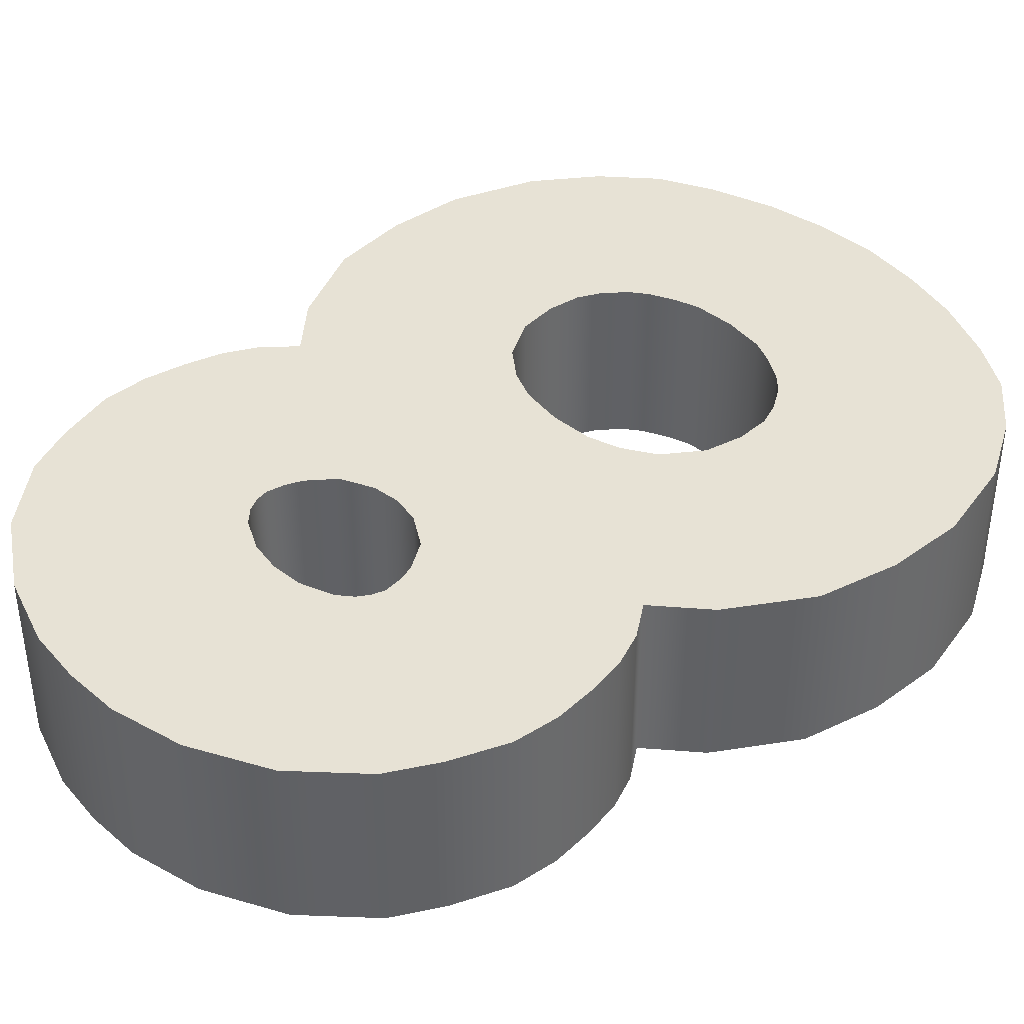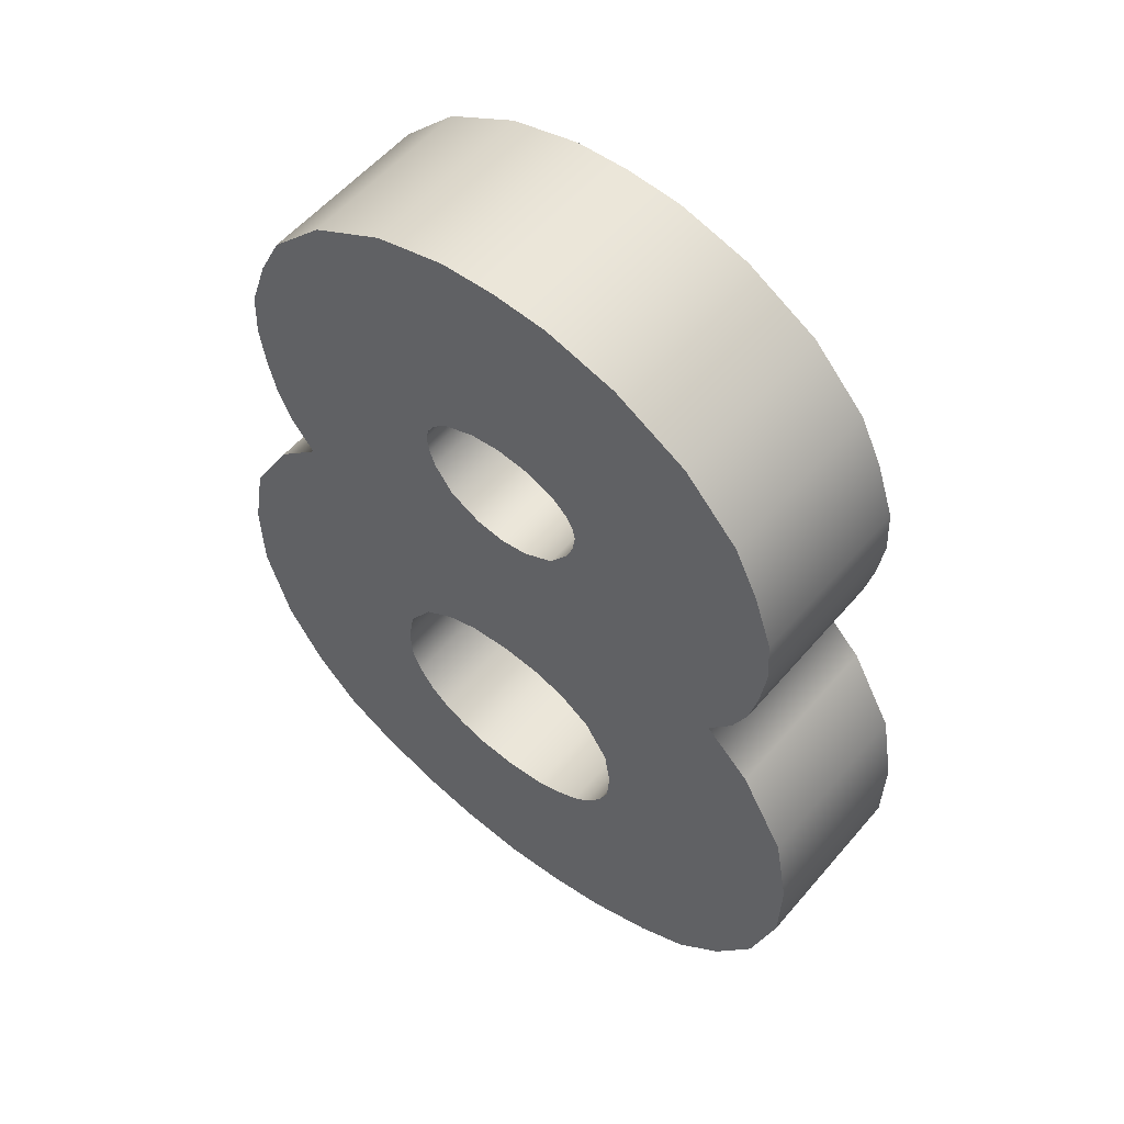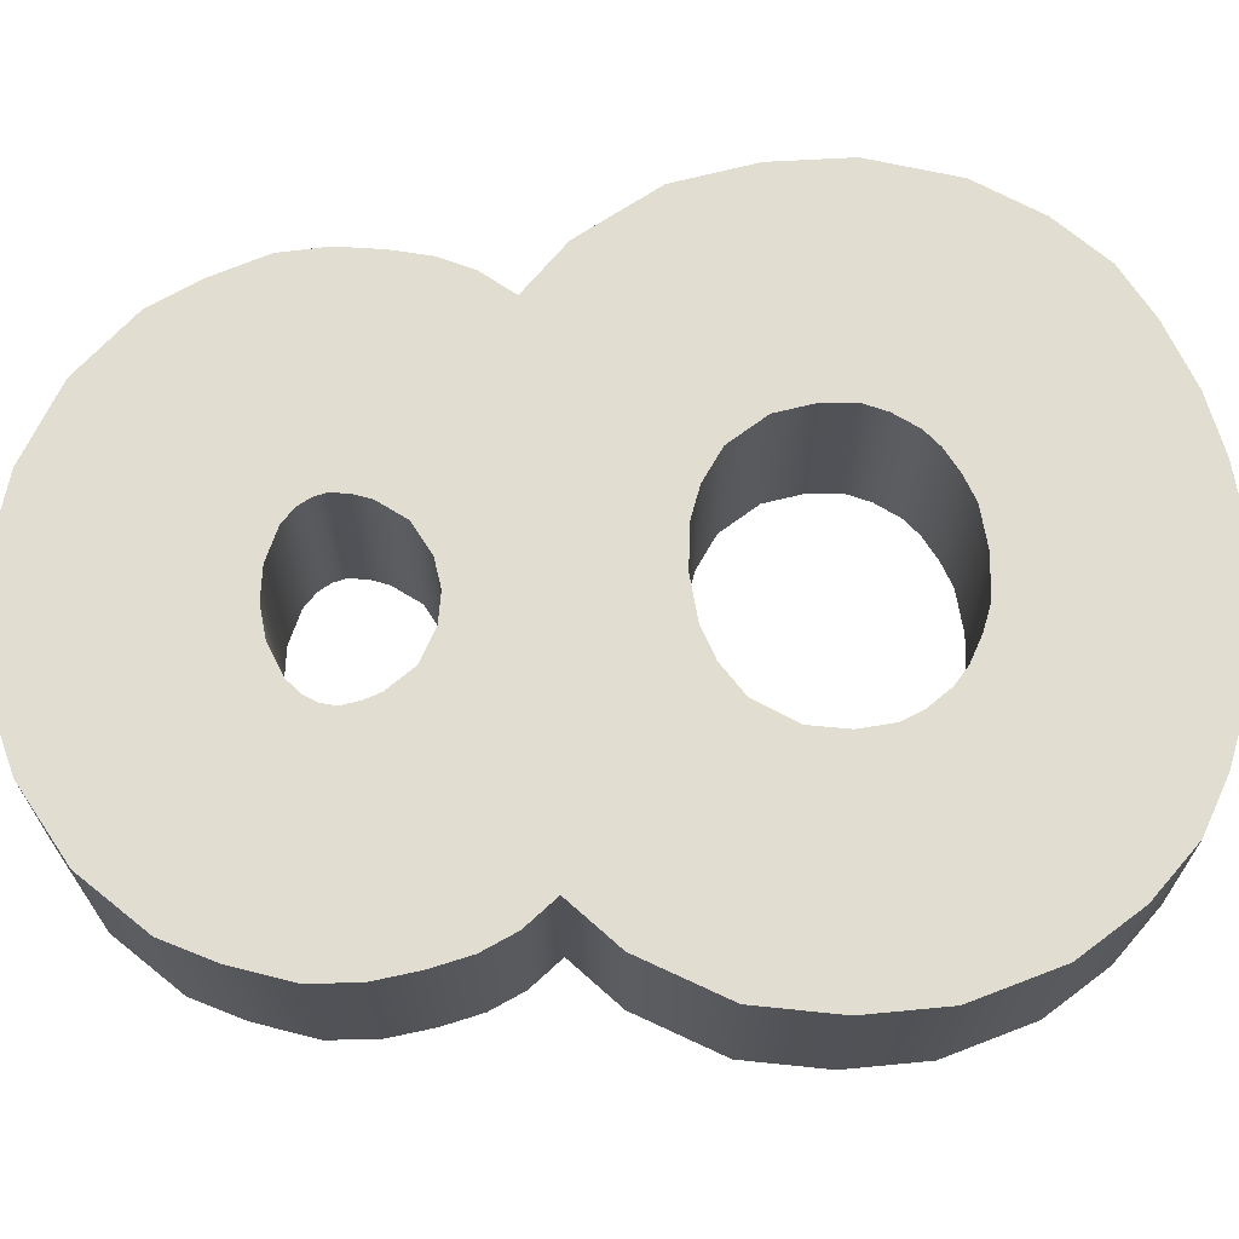
<metadata>
{"format":"obj","ext":"obj","renderer":"f3d","projection":"perspective","resolution":1024,"background":"white","views":[{"elev":40.2,"azim":-130.5,"up":"+Z"},{"elev":55.9,"azim":39.7,"up":"+Y"},{"elev":68.6,"azim":-94.3,"up":"+Z"}]}
</metadata>
<code>
g number_8
v 0.1965 0.4101 0.08591
v 0.1246 0.4513 -0.08591
v 0.1965 0.4101 -0.08591
v 0.1246 0.4513 0.08591
v 0.05437 0.471 -0.08591
v 0.05437 0.471 0.08591
v -5.198e-08 0.4744 -0.08591
v -5.198e-08 0.4744 0.08591
v -0.05437 0.471 -0.08591
v -0.05437 0.471 0.08591
v -0.1246 0.4513 -0.08591
v -0.1246 0.4513 0.08591
v -0.1965 0.4101 -0.08591
v -0.1965 0.4101 0.08591
v 0.1965 0.4101 -0.08591
v 0.251 0.352 0.08591
v 0.1965 0.4101 0.08591
v 0.251 0.352 -0.08591
v 0.2744 0.3044 0.08591
v 0.2744 0.3044 -0.08591
v 0.2931 0.2488 0.08591
v 0.2931 0.2488 -0.08591
v 0.2955 0.2028 0.08591
v 0.2955 0.2028 -0.08591
v 0.2897 0.1607 0.08591
v 0.2897 0.1607 -0.08591
v 0.2807 0.123 0.08591
v 0.2807 0.123 -0.08591
v 0.2657 0.09067 0.08591
v 0.2657 0.09067 -0.08591
v 0.2418 0.06061 0.08591
v 0.2418 0.06061 -0.08591
v 0.1022 -0.08758 -0.08591
v 0.07191 -0.06712 0.08591
v 0.1022 -0.08758 0.08591
v 0.07191 -0.06712 -0.08591
v 0.04128 -0.05607 0.08591
v 0.04128 -0.05607 -0.08591
v -5.198e-08 -0.05195 0.08591
v -5.198e-08 -0.05195 -0.08591
v -0.04128 -0.05607 0.08591
v -0.04128 -0.05607 -0.08591
v -0.07191 -0.06712 0.08591
v -0.07191 -0.06712 -0.08591
v -0.1022 -0.08758 0.08591
v -0.1022 -0.08758 -0.08591
v 0.1022 -0.08758 0.08591
v 0.1261 -0.125 -0.08591
v 0.1022 -0.08758 -0.08591
v 0.1261 -0.125 0.08591
v 0.1325 -0.1626 -0.08591
v 0.1325 -0.1626 0.08591
v 0.1296 -0.1955 -0.08591
v 0.1296 -0.1955 0.08591
v 0.1205 -0.2165 -0.08591
v 0.1205 -0.2165 0.08591
v 0.1046 -0.2389 -0.08591
v 0.1046 -0.2389 0.08591
v 0.2418 0.06061 -0.08591
v 0.287 0.01713 0.08591
v 0.2418 0.06061 0.08591
v 0.287 0.01713 -0.08591
v 0.3312 -0.06111 0.08591
v 0.3312 -0.06111 -0.08591
v 0.3453 -0.1393 0.08591
v 0.3453 -0.1393 -0.08591
v 0.3438 -0.2158 0.08591
v 0.3438 -0.2158 -0.08591
v 0.3438 -0.2158 -0.08591
v 0.3186 -0.299 0.08591
v 0.3438 -0.2158 0.08591
v 0.3186 -0.299 -0.08591
v 0.28 -0.359 0.08591
v 0.28 -0.359 -0.08591
v 0.2348 -0.4043 0.08591
v 0.2348 -0.4043 -0.08591
v 0.1046 -0.2389 0.08591
v 0.08857 -0.2524 -0.08591
v 0.1046 -0.2389 -0.08591
v 0.08857 -0.2524 0.08591
v 0.0649 -0.2652 -0.08591
v 0.0649 -0.2652 0.08591
v 0.04055 -0.2744 -0.08591
v 0.04055 -0.2744 0.08591
v -5.198e-08 -0.2782 -0.08591
v -5.198e-08 -0.2782 0.08591
v -0.04055 -0.2744 -0.08591
v -0.04055 -0.2744 0.08591
v -0.0649 -0.2652 -0.08591
v -0.0649 -0.2652 0.08591
v -0.08857 -0.2524 -0.08591
v -0.08857 -0.2524 0.08591
v -0.1046 -0.2389 -0.08591
v -0.1046 -0.2389 0.08591
v 0.2348 -0.4043 -0.08591
v 0.1847 -0.432 0.08591
v 0.2348 -0.4043 0.08591
v 0.1847 -0.432 -0.08591
v 0.1213 -0.4562 0.08591
v 0.1213 -0.4562 -0.08591
v 0.06355 -0.4686 0.08591
v 0.06355 -0.4686 -0.08591
v -5.198e-08 -0.4744 0.08591
v -5.198e-08 -0.4744 -0.08591
v -0.06355 -0.4686 0.08591
v -0.06355 -0.4686 -0.08591
v -0.1213 -0.4562 0.08591
v -0.1213 -0.4562 -0.08591
v -0.1847 -0.432 0.08591
v -0.1847 -0.432 -0.08591
v -0.2348 -0.4043 -0.08591
v -0.2348 -0.4043 0.08591
v -0.1965 0.4101 0.08591
v -0.251 0.352 -0.08591
v -0.1965 0.4101 -0.08591
v -0.251 0.352 0.08591
v -0.2744 0.3044 -0.08591
v -0.2744 0.3044 0.08591
v -0.2931 0.2488 -0.08591
v -0.2931 0.2488 0.08591
v -0.2955 0.2028 -0.08591
v -0.2955 0.2028 0.08591
v -0.2897 0.1607 -0.08591
v -0.2897 0.1607 0.08591
v -0.2807 0.123 -0.08591
v -0.2807 0.123 0.08591
v -0.2657 0.09067 -0.08591
v -0.2657 0.09067 0.08591
v -0.2418 0.06061 -0.08591
v -0.2418 0.06061 0.08591
v -0.2418 0.06061 0.08591
v -0.287 0.01713 -0.08591
v -0.2418 0.06061 -0.08591
v -0.287 0.01713 0.08591
v -0.3312 -0.06111 -0.08591
v -0.3312 -0.06111 0.08591
v -0.3453 -0.1393 -0.08591
v -0.3453 -0.1393 0.08591
v -0.3438 -0.2158 -0.08591
v -0.3438 -0.2158 0.08591
v -0.1022 -0.08758 -0.08591
v -0.1261 -0.125 0.08591
v -0.1022 -0.08758 0.08591
v -0.1261 -0.125 -0.08591
v -0.1325 -0.1626 0.08591
v -0.1325 -0.1626 -0.08591
v -0.1296 -0.1955 0.08591
v -0.1296 -0.1955 -0.08591
v -0.1205 -0.2165 0.08591
v -0.1205 -0.2165 -0.08591
v -0.1046 -0.2389 0.08591
v -0.1046 -0.2389 -0.08591
v -0.3186 -0.299 0.08591
v -0.3438 -0.2158 -0.08591
v -0.3438 -0.2158 0.08591
v -0.3186 -0.299 -0.08591
v -0.28 -0.359 -0.08591
v -0.28 -0.359 0.08591
v -0.2348 -0.4043 0.08591
v -0.2348 -0.4043 -0.08591
v 0.06191 0.2517 -0.08591
v 0.07551 0.2393 0.08591
v 0.07551 0.2393 -0.08591
v 0.06191 0.2517 0.08591
v 0.03095 0.2649 -0.08591
v 0.03095 0.2649 0.08591
v -5.198e-08 0.2686 -0.08591
v -5.198e-08 0.2686 0.08591
v -0.03095 0.2649 -0.08591
v -0.03095 0.2649 0.08591
v -0.06191 0.2517 -0.08591
v -0.06191 0.2517 0.08591
v -0.07551 0.2393 -0.08591
v -0.07551 0.2393 0.08591
v 0.08274 0.2269 0.08591
v 0.07551 0.2393 -0.08591
v 0.07551 0.2393 0.08591
v 0.08274 0.2269 -0.08591
v 0.08588 0.2142 0.08591
v 0.08588 0.2142 -0.08591
v 0.08315 0.1963 0.08591
v 0.08315 0.1963 -0.08591
v 0.07729 0.1802 0.08591
v 0.07729 0.1802 -0.08591
v 0.05839 0.154 0.08591
v 0.05839 0.154 -0.08591
v 0.02778 0.1375 0.08591
v 0.05839 0.154 -0.08591
v 0.05839 0.154 0.08591
v 0.02778 0.1375 -0.08591
v -5.198e-08 0.1331 0.08591
v -5.198e-08 0.1331 -0.08591
v -0.02778 0.1375 0.08591
v -0.02778 0.1375 -0.08591
v -0.05839 0.154 0.08591
v -0.05839 0.154 -0.08591
v -0.08274 0.2269 -0.08591
v -0.07551 0.2393 0.08591
v -0.07551 0.2393 -0.08591
v -0.08274 0.2269 0.08591
v -0.08588 0.2142 -0.08591
v -0.08588 0.2142 0.08591
v -0.08315 0.1963 -0.08591
v -0.08315 0.1963 0.08591
v -0.07729 0.1802 -0.08591
v -0.07729 0.1802 0.08591
v -0.05839 0.154 -0.08591
v -0.05839 0.154 0.08591
v -0.1046 -0.2389 -0.08591
v -0.1847 -0.432 -0.08591
v -0.08857 -0.2524 -0.08591
v -0.0649 -0.2652 -0.08591
v -0.2348 -0.4043 -0.08591
v -0.1213 -0.4562 -0.08591
v -0.28 -0.359 -0.08591
v -0.04055 -0.2744 -0.08591
v -0.06355 -0.4686 -0.08591
v -0.1205 -0.2165 -0.08591
v -0.3186 -0.299 -0.08591
v -0.3438 -0.2158 -0.08591
v -0.1296 -0.1955 -0.08591
v -0.3453 -0.1393 -0.08591
v -0.1325 -0.1626 -0.08591
v -5.198e-08 -0.2782 -0.08591
v -5.198e-08 -0.4744 -0.08591
v 0.06355 -0.4686 -0.08591
v 0.04055 -0.2744 -0.08591
v 0.1213 -0.4562 -0.08591
v 0.0649 -0.2652 -0.08591
v -0.3312 -0.06111 -0.08591
v -0.1261 -0.125 -0.08591
v -0.1022 -0.08758 -0.08591
v -0.287 0.01713 -0.08591
v 0.1847 -0.432 -0.08591
v 0.08857 -0.2524 -0.08591
v -0.07191 -0.06712 -0.08591
v 0.1046 -0.2389 -0.08591
v 0.2348 -0.4043 -0.08591
v 0.28 -0.359 -0.08591
v 0.1205 -0.2165 -0.08591
v 0.3186 -0.299 -0.08591
v 0.3438 -0.2158 -0.08591
v 0.1296 -0.1955 -0.08591
v 0.3453 -0.1393 -0.08591
v 0.1325 -0.1626 -0.08591
v 0.3312 -0.06111 -0.08591
v 0.1261 -0.125 -0.08591
v 0.1022 -0.08758 -0.08591
v 0.287 0.01713 -0.08591
v 0.07191 -0.06712 -0.08591
v 0.2418 0.06061 -0.08591
v 0.05839 0.154 -0.08591
v 0.07729 0.1802 -0.08591
v 0.2657 0.09067 -0.08591
v 0.2807 0.123 -0.08591
v 0.02778 0.1375 -0.08591
v 0.04128 -0.05607 -0.08591
v 0.08315 0.1963 -0.08591
v 0.2897 0.1607 -0.08591
v -5.198e-08 -0.05195 -0.08591
v -5.198e-08 0.1331 -0.08591
v 0.2955 0.2028 -0.08591
v 0.08588 0.2142 -0.08591
v -0.02778 0.1375 -0.08591
v -0.04128 -0.05607 -0.08591
v 0.08274 0.2269 -0.08591
v 0.2931 0.2488 -0.08591
v 0.2744 0.3044 -0.08591
v 0.251 0.352 -0.08591
v 0.1965 0.4101 -0.08591
v 0.07551 0.2393 -0.08591
v 0.06191 0.2517 -0.08591
v 0.1246 0.4513 -0.08591
v 0.03095 0.2649 -0.08591
v 0.05437 0.471 -0.08591
v -5.198e-08 0.2686 -0.08591
v -5.198e-08 0.4744 -0.08591
v -0.05437 0.471 -0.08591
v -0.03095 0.2649 -0.08591
v -0.1246 0.4513 -0.08591
v -0.06191 0.2517 -0.08591
v -0.1965 0.4101 -0.08591
v -0.07551 0.2393 -0.08591
v -0.08274 0.2269 -0.08591
v -0.251 0.352 -0.08591
v -0.2744 0.3044 -0.08591
v -0.2931 0.2488 -0.08591
v -0.2955 0.2028 -0.08591
v -0.08588 0.2142 -0.08591
v -0.08315 0.1963 -0.08591
v -0.2897 0.1607 -0.08591
v -0.2807 0.123 -0.08591
v -0.07729 0.1802 -0.08591
v -0.2657 0.09067 -0.08591
v -0.2418 0.06061 -0.08591
v -0.05839 0.154 -0.08591
v -5.198e-08 -0.2782 0.08591
v 0.06355 -0.4686 0.08591
v -5.198e-08 -0.4744 0.08591
v -0.06355 -0.4686 0.08591
v 0.04055 -0.2744 0.08591
v -0.04055 -0.2744 0.08591
v 0.1213 -0.4562 0.08591
v -0.1213 -0.4562 0.08591
v 0.0649 -0.2652 0.08591
v -0.0649 -0.2652 0.08591
v 0.1847 -0.432 0.08591
v 0.08857 -0.2524 0.08591
v -0.1847 -0.432 0.08591
v -0.08857 -0.2524 0.08591
v 0.1046 -0.2389 0.08591
v 0.2348 -0.4043 0.08591
v 0.28 -0.359 0.08591
v -0.1046 -0.2389 0.08591
v -0.2348 -0.4043 0.08591
v -0.28 -0.359 0.08591
v 0.1205 -0.2165 0.08591
v 0.3186 -0.299 0.08591
v 0.3438 -0.2158 0.08591
v 0.1296 -0.1955 0.08591
v 0.3453 -0.1393 0.08591
v 0.1325 -0.1626 0.08591
v -0.1205 -0.2165 0.08591
v -0.3186 -0.299 0.08591
v -0.3438 -0.2158 0.08591
v -0.1296 -0.1955 0.08591
v -0.3453 -0.1393 0.08591
v -0.1325 -0.1626 0.08591
v 0.3312 -0.06111 0.08591
v 0.1261 -0.125 0.08591
v 0.1022 -0.08758 0.08591
v 0.287 0.01713 0.08591
v -0.3312 -0.06111 0.08591
v -0.1261 -0.125 0.08591
v -0.1022 -0.08758 0.08591
v -0.287 0.01713 0.08591
v 0.07191 -0.06712 0.08591
v -0.07191 -0.06712 0.08591
v 0.2418 0.06061 0.08591
v -0.2418 0.06061 0.08591
v 0.05839 0.154 0.08591
v 0.02778 0.1375 0.08591
v 0.04128 -0.05607 0.08591
v 0.07729 0.1802 0.08591
v 0.2657 0.09067 0.08591
v 0.2807 0.123 0.08591
v -5.198e-08 -0.05195 0.08591
v -5.198e-08 0.1331 0.08591
v 0.08315 0.1963 0.08591
v 0.2897 0.1607 0.08591
v -0.02778 0.1375 0.08591
v -0.04128 -0.05607 0.08591
v -0.05839 0.154 0.08591
v 0.2955 0.2028 0.08591
v 0.08588 0.2142 0.08591
v -0.07729 0.1802 0.08591
v -0.2657 0.09067 0.08591
v -0.2807 0.123 0.08591
v 0.08274 0.2269 0.08591
v -0.08315 0.1963 0.08591
v -0.2897 0.1607 0.08591
v 0.2931 0.2488 0.08591
v -0.2955 0.2028 0.08591
v -0.08588 0.2142 0.08591
v 0.2744 0.3044 0.08591
v 0.251 0.352 0.08591
v -0.08274 0.2269 0.08591
v 0.1965 0.4101 0.08591
v 0.07551 0.2393 0.08591
v 0.06191 0.2517 0.08591
v 0.1246 0.4513 0.08591
v 0.03095 0.2649 0.08591
v 0.05437 0.471 0.08591
v -0.2931 0.2488 0.08591
v -5.198e-08 0.2686 0.08591
v -5.198e-08 0.4744 0.08591
v -0.05437 0.471 0.08591
v -0.03095 0.2649 0.08591
v -0.1246 0.4513 0.08591
v -0.06191 0.2517 0.08591
v -0.2744 0.3044 0.08591
v -0.251 0.352 0.08591
v -0.1965 0.4101 0.08591
v -0.07551 0.2393 0.08591
g number_8_0
f 3 2 1
f 4 1 2
f 2 5 4
f 6 4 5
f 5 7 6
f 8 6 7
f 7 9 8
f 10 8 9
f 9 11 10
f 12 10 11
f 11 13 12
f 14 12 13
f 17 16 15
f 18 15 16
f 16 19 18
f 20 18 19
f 19 21 20
f 22 20 21
f 21 23 22
f 24 22 23
f 23 25 24
f 26 24 25
f 25 27 26
f 28 26 27
f 27 29 28
f 30 28 29
f 29 31 30
f 32 30 31
f 35 34 33
f 36 33 34
f 34 37 36
f 38 36 37
f 37 39 38
f 40 38 39
f 39 41 40
f 42 40 41
f 41 43 42
f 44 42 43
f 43 45 44
f 46 44 45
f 49 48 47
f 50 47 48
f 48 51 50
f 52 50 51
f 51 53 52
f 54 52 53
f 53 55 54
f 56 54 55
f 55 57 56
f 58 56 57
f 61 60 59
f 62 59 60
f 60 63 62
f 64 62 63
f 63 65 64
f 66 64 65
f 65 67 66
f 68 66 67
f 71 70 69
f 72 69 70
f 70 73 72
f 74 72 73
f 73 75 74
f 76 74 75
f 79 78 77
f 80 77 78
f 78 81 80
f 82 80 81
f 81 83 82
f 84 82 83
f 83 85 84
f 86 84 85
f 85 87 86
f 88 86 87
f 87 89 88
f 90 88 89
f 89 91 90
f 92 90 91
f 91 93 92
f 94 92 93
f 97 96 95
f 98 95 96
f 96 99 98
f 100 98 99
f 99 101 100
f 102 100 101
f 101 103 102
f 104 102 103
f 103 105 104
f 106 104 105
f 105 107 106
f 108 106 107
f 107 109 108
f 110 108 109
f 110 109 111
f 112 111 109
f 115 114 113
f 116 113 114
f 114 117 116
f 118 116 117
f 117 119 118
f 120 118 119
f 119 121 120
f 122 120 121
f 121 123 122
f 124 122 123
f 123 125 124
f 126 124 125
f 125 127 126
f 128 126 127
f 127 129 128
f 130 128 129
f 133 132 131
f 134 131 132
f 132 135 134
f 136 134 135
f 135 137 136
f 138 136 137
f 137 139 138
f 140 138 139
f 143 142 141
f 144 141 142
f 142 145 144
f 146 144 145
f 145 147 146
f 148 146 147
f 147 149 148
f 150 148 149
f 149 151 150
f 152 150 151
f 155 154 153
f 156 153 154
f 156 157 153
f 158 153 157
f 158 157 159
f 160 159 157
f 163 162 161
f 164 161 162
f 161 164 165
f 166 165 164
f 165 166 167
f 168 167 166
f 167 168 169
f 170 169 168
f 169 170 171
f 172 171 170
f 171 172 173
f 174 173 172
f 177 176 175
f 178 175 176
f 175 178 179
f 180 179 178
f 179 180 181
f 182 181 180
f 181 182 183
f 184 183 182
f 183 184 185
f 186 185 184
f 189 188 187
f 190 187 188
f 187 190 191
f 192 191 190
f 191 192 193
f 194 193 192
f 193 194 195
f 196 195 194
f 199 198 197
f 200 197 198
f 197 200 201
f 202 201 200
f 201 202 203
f 204 203 202
f 203 204 205
f 206 205 204
f 205 206 207
f 208 207 206
f 211 210 209
f 211 212 210
f 213 209 210
f 214 210 212
f 213 215 209
f 212 216 214
f 217 214 216
f 209 215 218
f 219 218 215
f 219 220 218
f 221 218 220
f 220 222 221
f 223 221 222
f 216 224 217
f 225 217 224
f 225 224 226
f 227 226 224
f 226 227 228
f 229 228 227
f 222 230 223
f 231 223 230
f 231 230 232
f 233 232 230
f 228 229 234
f 235 234 229
f 232 233 236
f 235 237 234
f 238 234 237
f 239 238 237
f 237 240 239
f 241 239 240
f 241 240 242
f 243 242 240
f 242 243 244
f 245 244 243
f 244 245 246
f 247 246 245
f 247 248 246
f 249 246 248
f 248 250 249
f 251 249 250
f 251 250 252
f 251 252 253
f 254 251 253
f 254 253 255
f 256 252 250
f 256 250 257
f 258 255 253
f 255 258 259
f 257 260 256
f 261 256 260
f 259 258 262
f 263 262 258
f 261 260 264
f 265 264 260
f 263 266 262
f 236 264 265
f 267 262 266
f 268 267 266
f 269 268 266
f 269 266 270
f 271 270 266
f 271 272 270
f 273 270 272
f 272 274 273
f 275 273 274
f 274 276 275
f 277 275 276
f 277 276 278
f 279 278 276
f 278 279 280
f 281 280 279
f 280 281 282
f 283 282 281
f 283 284 282
f 285 282 284
f 286 285 284
f 287 286 284
f 287 284 288
f 289 288 284
f 289 290 288
f 291 288 290
f 290 292 291
f 290 293 292
f 294 292 293
f 295 294 293
f 296 295 293
f 295 296 236
f 264 236 296
f 295 236 233
f 299 298 297
f 299 297 300
f 301 297 298
f 302 300 297
f 298 303 301
f 300 302 304
f 305 301 303
f 306 304 302
f 303 307 305
f 308 305 307
f 304 306 309
f 310 309 306
f 308 307 311
f 312 311 307
f 312 313 311
f 310 314 309
f 315 309 314
f 316 315 314
f 311 313 317
f 318 317 313
f 318 319 317
f 320 317 319
f 319 321 320
f 322 320 321
f 314 323 316
f 324 316 323
f 324 323 325
f 326 325 323
f 325 326 327
f 328 327 326
f 321 329 322
f 330 322 329
f 330 329 331
f 332 331 329
f 327 328 333
f 334 333 328
f 334 335 333
f 336 333 335
f 331 332 337
f 335 338 336
f 339 337 332
f 340 336 338
f 339 341 337
f 342 337 341
f 337 342 343
f 341 339 344
f 339 345 344
f 345 346 344
f 343 342 347
f 348 347 342
f 349 344 346
f 349 346 350
f 348 351 347
f 352 347 351
f 351 338 352
f 351 353 338
f 340 338 353
f 350 354 349
f 355 349 354
f 340 353 356
f 357 340 356
f 357 356 358
f 355 354 359
f 360 358 356
f 358 360 361
f 362 359 354
f 361 360 363
f 364 363 360
f 362 365 359
f 365 366 359
f 364 367 363
f 366 368 359
f 369 359 368
f 369 368 370
f 371 370 368
f 370 371 372
f 373 372 371
f 374 363 367
f 372 373 375
f 376 375 373
f 376 377 375
f 378 375 377
f 377 379 378
f 380 378 379
f 381 374 367
f 382 381 367
f 379 383 380
f 382 367 383
f 384 380 383
f 384 383 367

</code>
